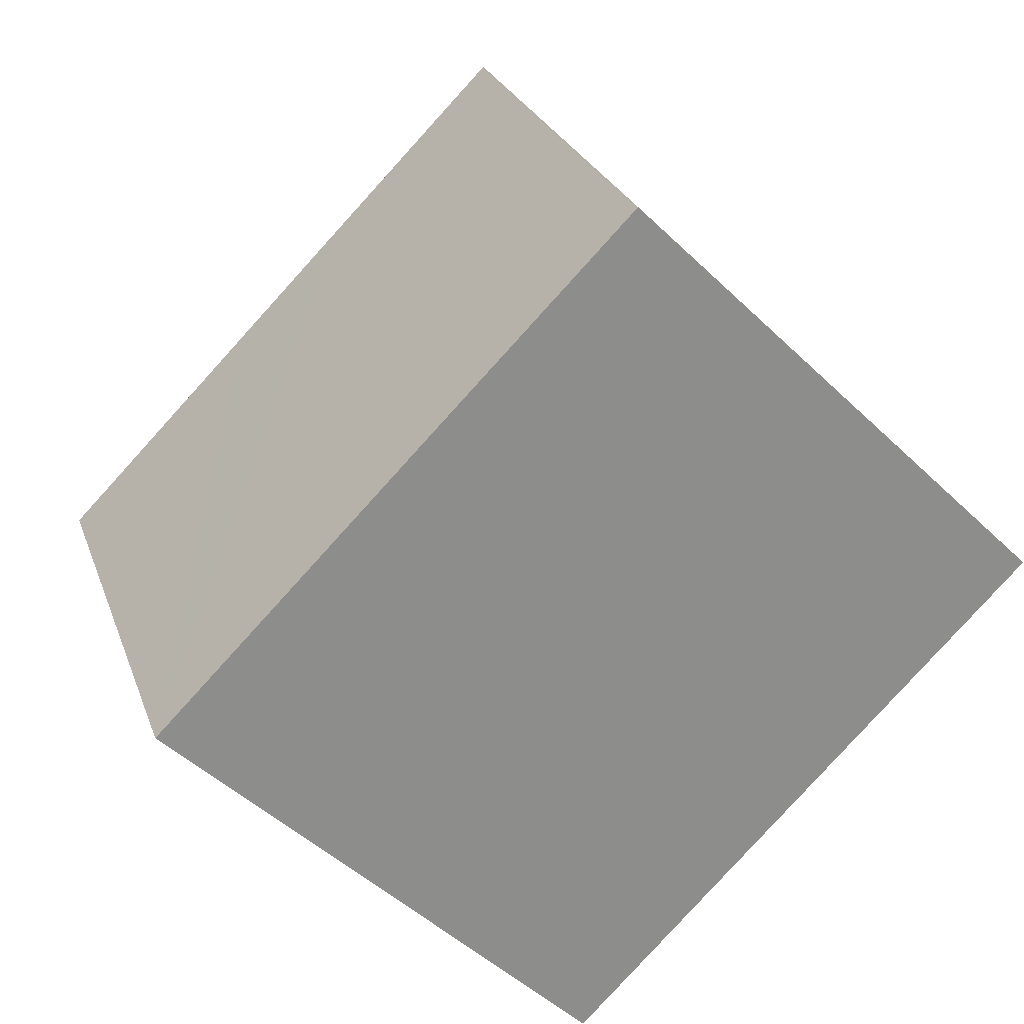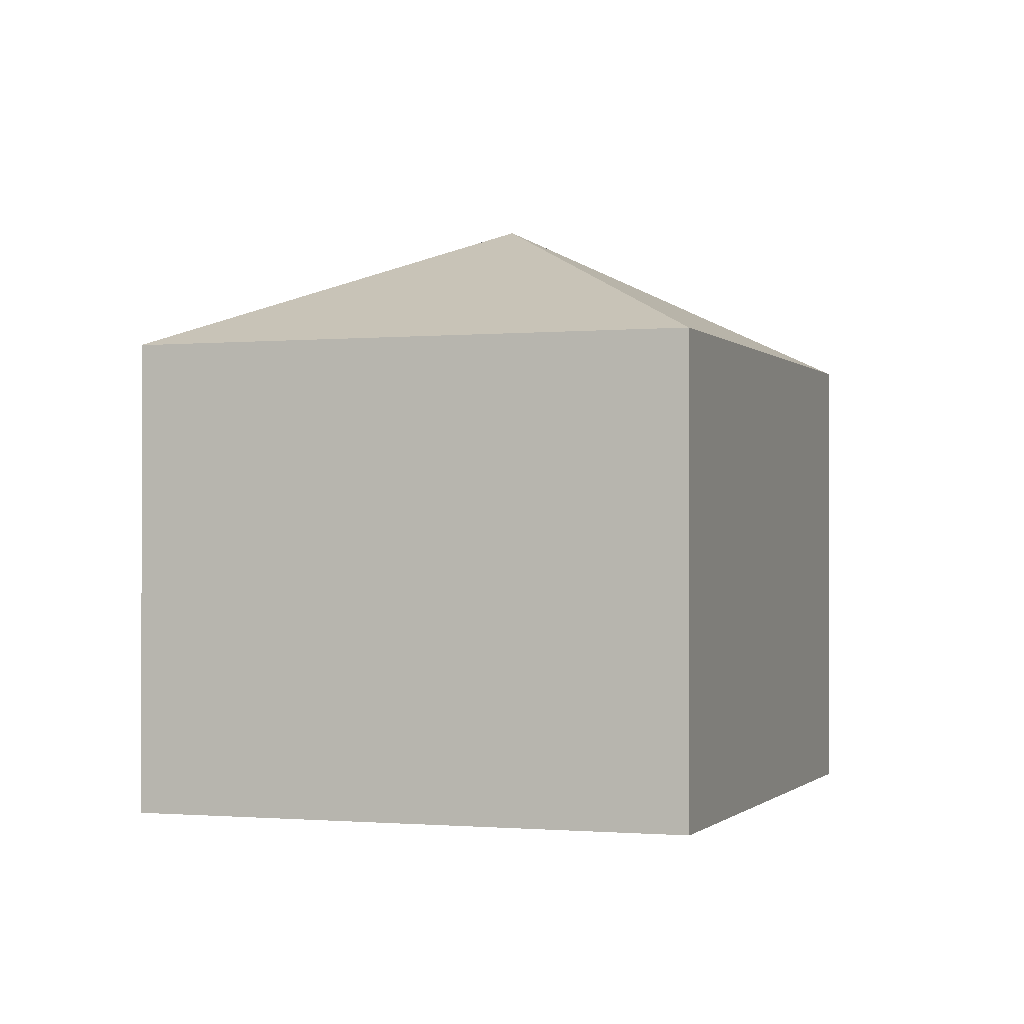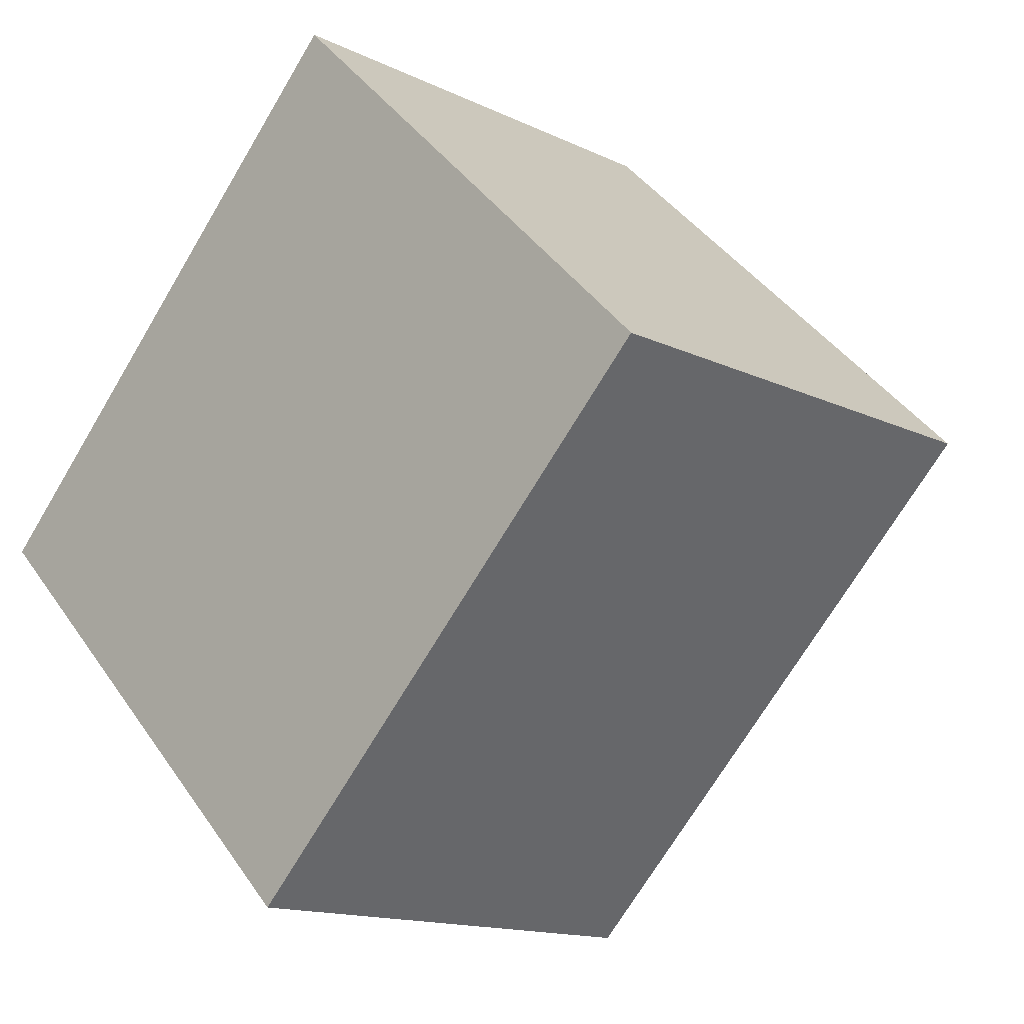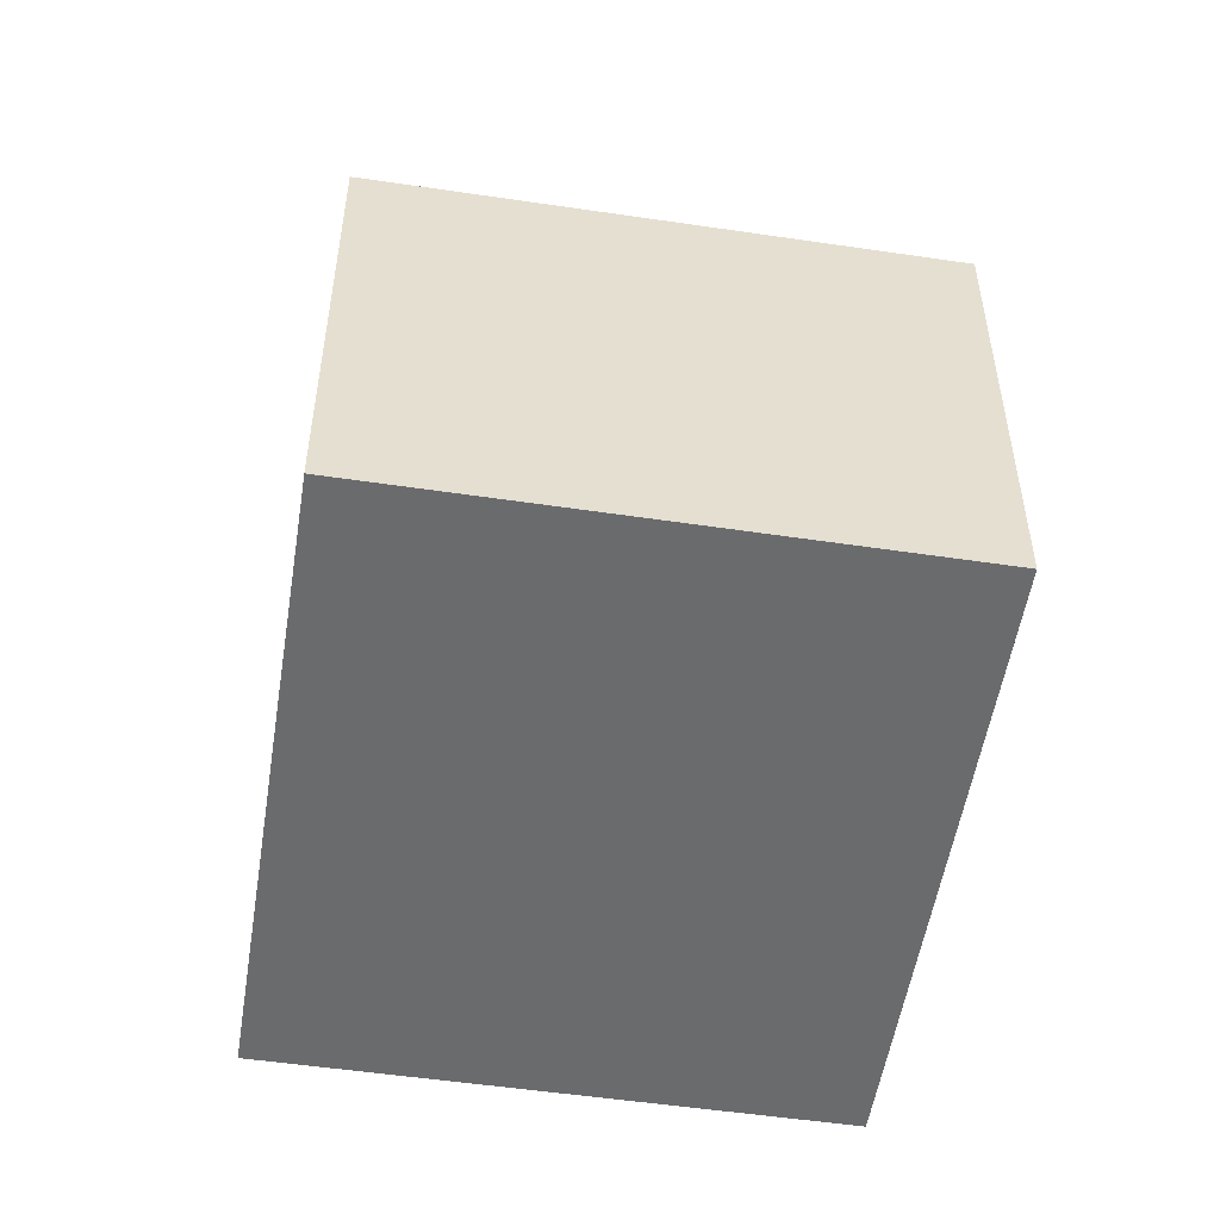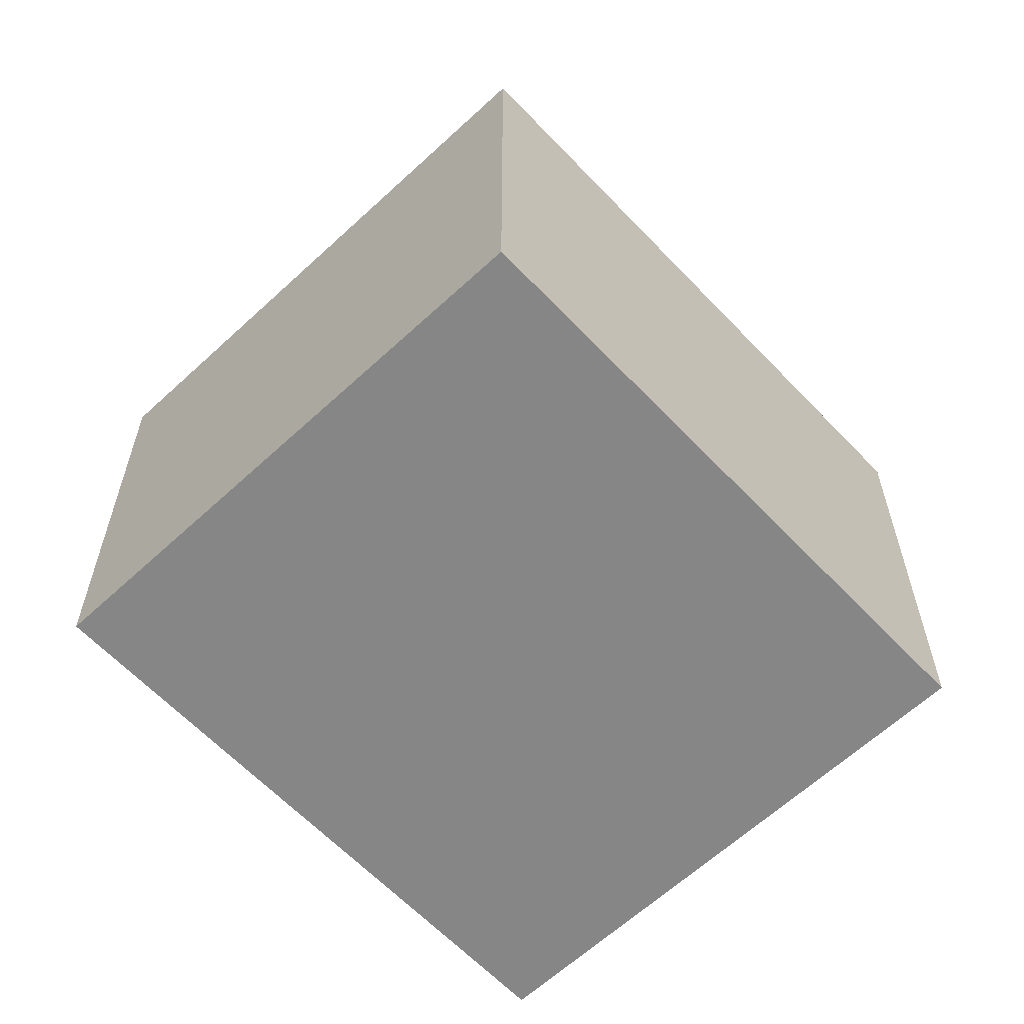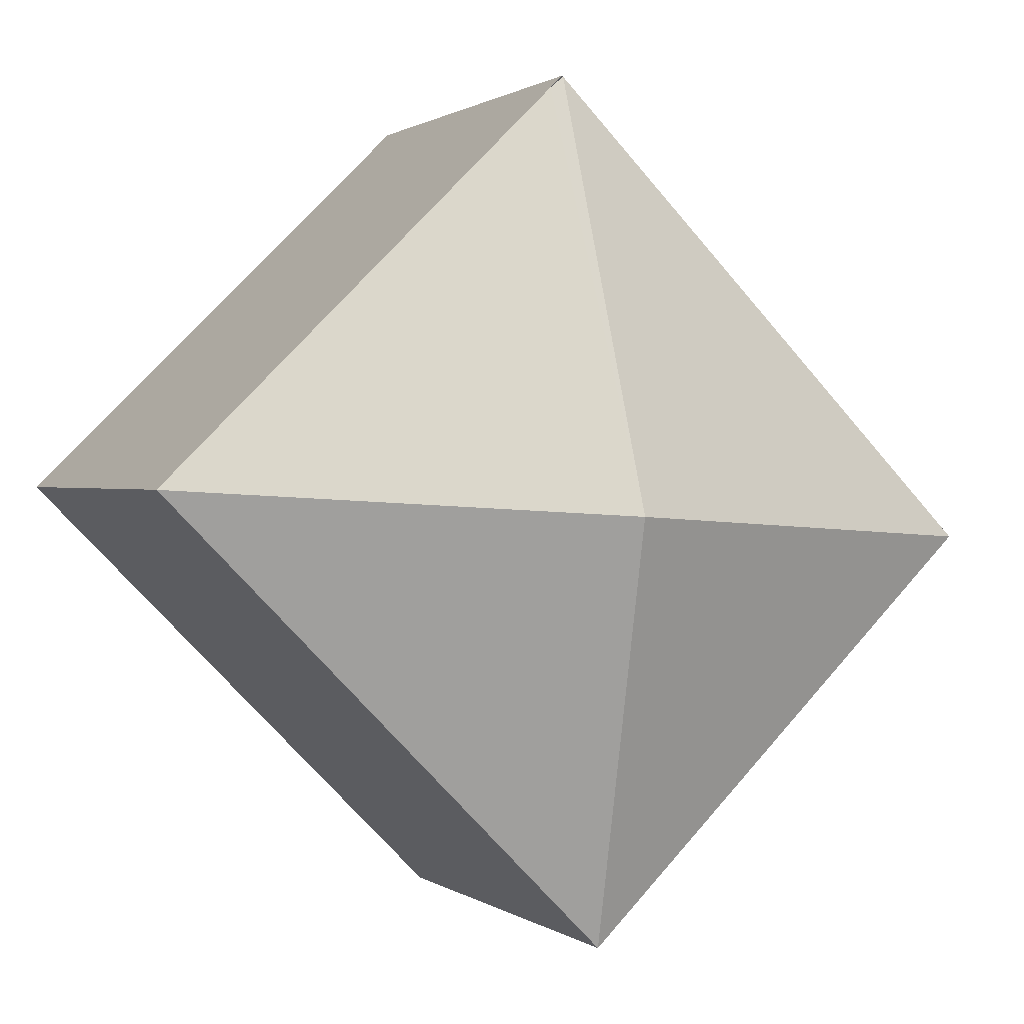
<metadata>
{"format":"obj","ext":"obj","renderer":"f3d","projection":"perspective","resolution":1024,"background":"white","views":[{"elev":25.3,"azim":-17.0,"up":"+Z"},{"elev":-0.8,"azim":63.9,"up":"+Y"},{"elev":-14.2,"azim":43.3,"up":"+Z"},{"elev":-53.2,"azim":35.6,"up":"+Y"},{"elev":-62.1,"azim":87.9,"up":"+Y"},{"elev":0.9,"azim":156.2,"up":"+Z"}]}
</metadata>
<code>
v  6.406 6.591 6.146
v  5.957 8.55 0.36
v  6.221 6.599 6.302
v  11.91 6.6 0.715
v  4.69 6.599 4.753
v  3.951 6.598 4.006
v  2.582 6.599 2.617
v  0 6.594 4.038e-16
v  5.688 6.594 -5.592
v  6.234 -3.867e-16 6.316
v  6.234 6.591 6.316
v  11.91 -4.378e-17 0.715
v  6.406 -3.763e-16 6.146
v  5.688 3.424e-16 -5.592
v  0 0 0
v  6.221 -3.859e-16 6.302
v  2.582 -1.602e-16 2.617
v  4.69 -2.91e-16 4.753
v  3.951 -2.453e-16 4.006
g defaultobject
f 1 2 3
f 2 1 4
f 2 5 3
f 5 2 6
f 6 2 7
f 7 2 8
f 2 4 9
f 2 9 8
f 10 1 11
f 1 10 4
f 4 10 12
f 12 10 13
f 12 9 4
f 9 12 14
f 14 8 9
f 8 14 15
f 16 11 3
f 11 16 10
f 15 7 8
f 7 15 6
f 6 15 5
f 5 15 3
f 3 15 17
f 3 17 16
f 16 17 18
f 18 17 19
f 13 14 12
f 14 13 10
f 14 10 16
f 14 16 18
f 14 18 19
f 14 19 17
f 14 17 15

</code>
